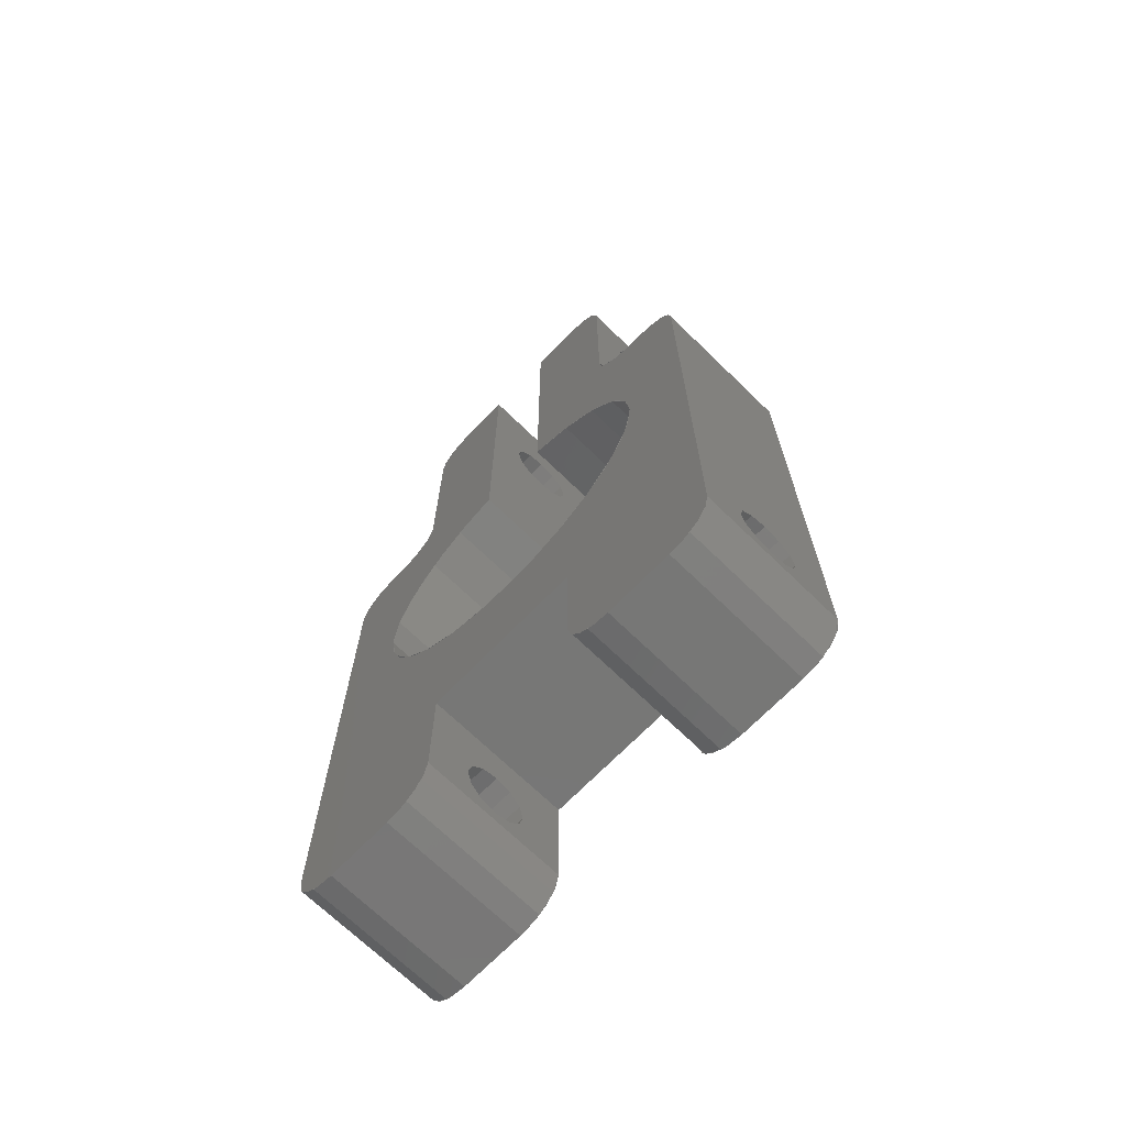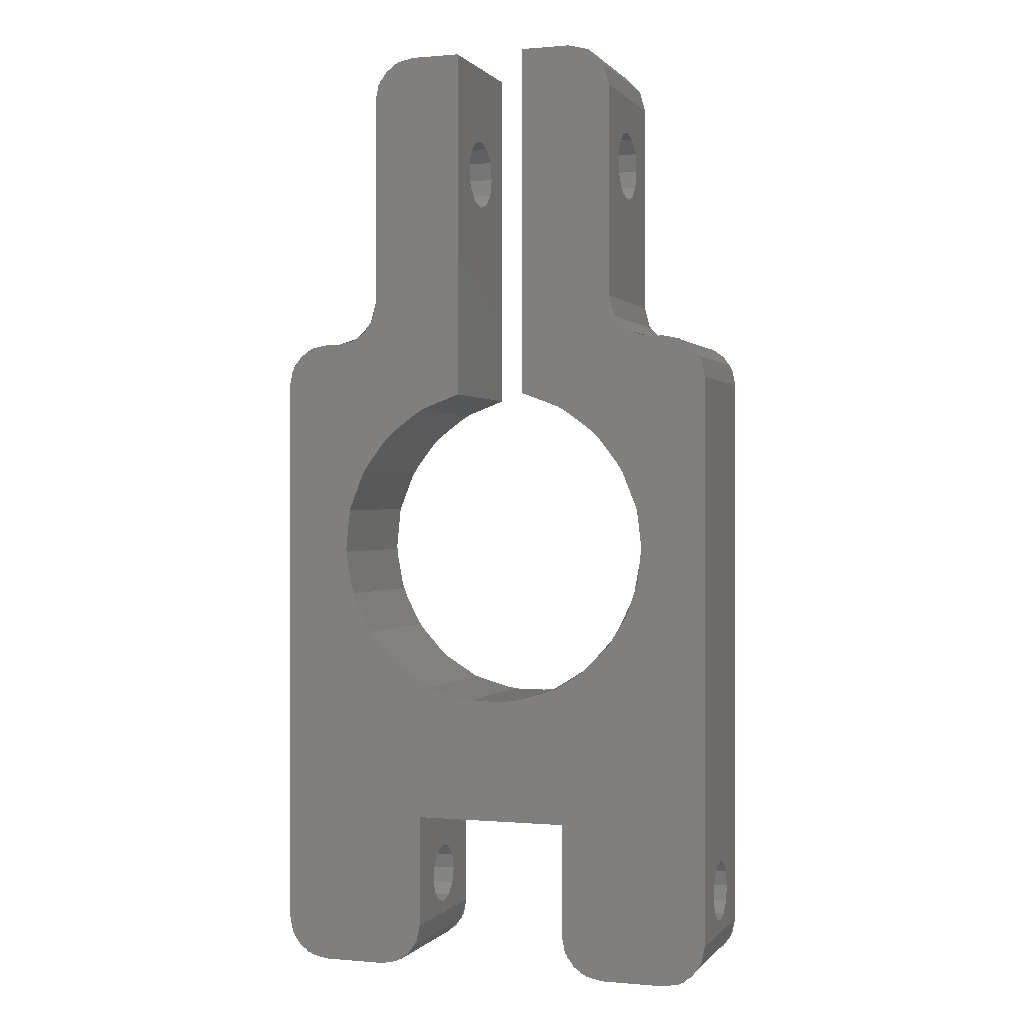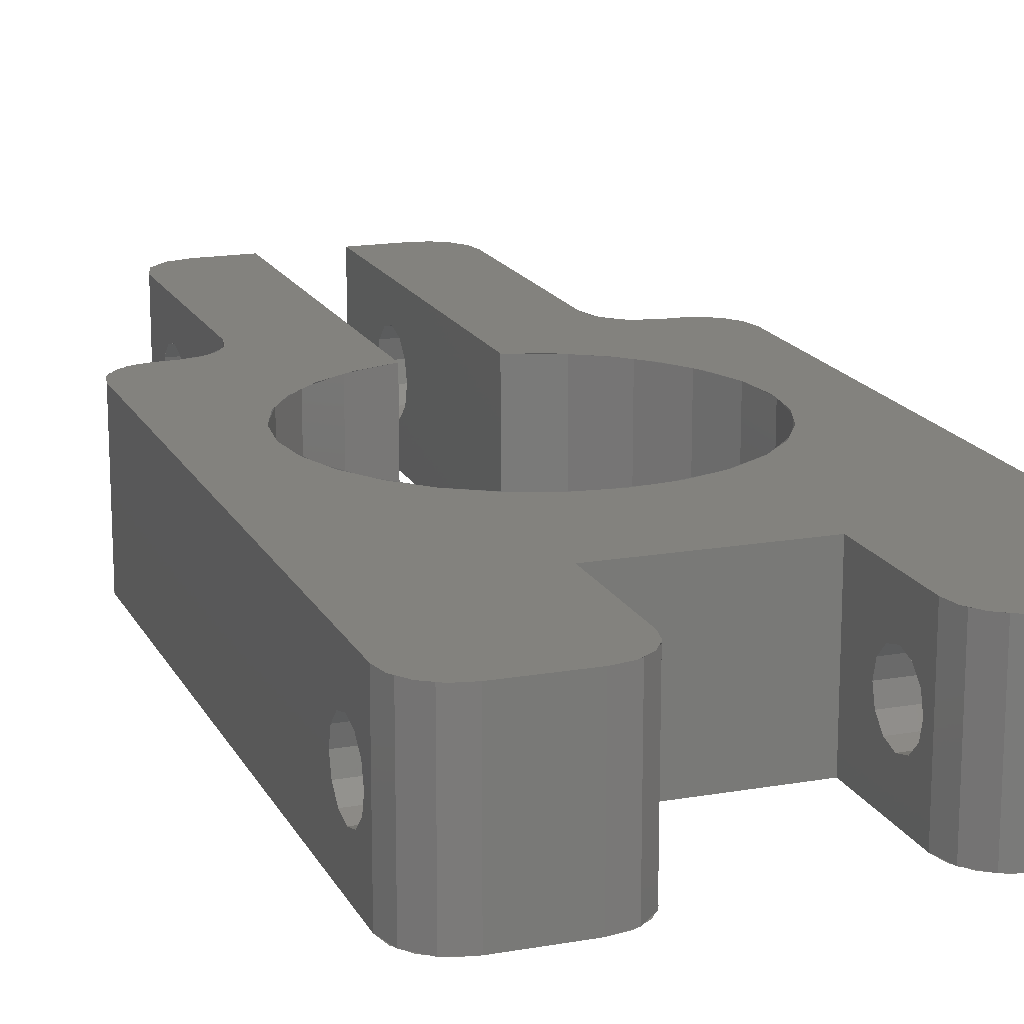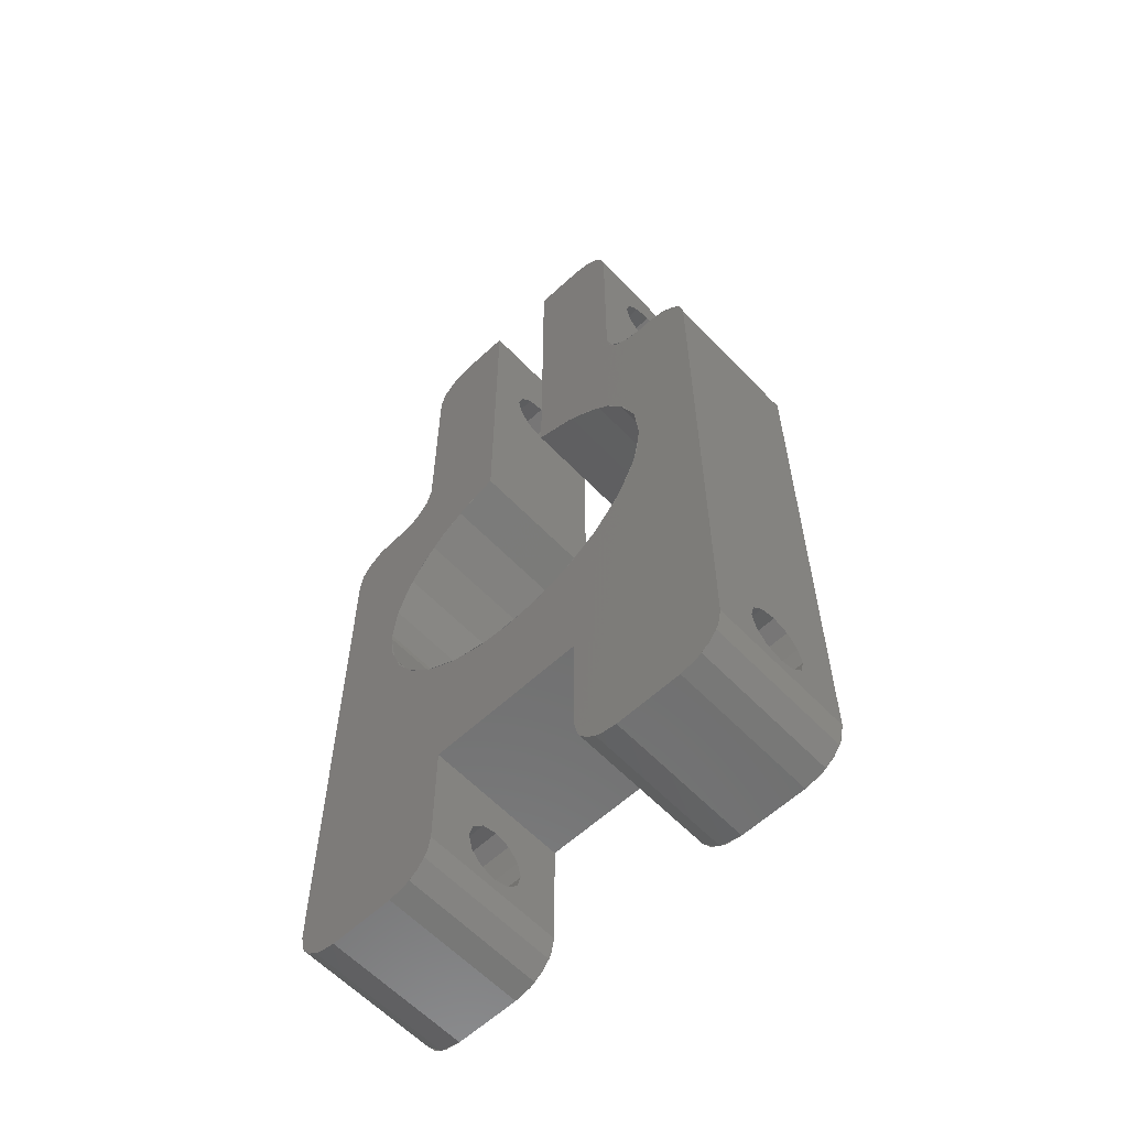
<metadata>
{"format":"stl","ext":"stl","renderer":"f3d","projection":"perspective","resolution":1024,"background":"white","views":[{"elev":-69.8,"azim":-134.2,"up":"+Y"},{"elev":0.2,"azim":-161.1,"up":"+Y"},{"elev":16.9,"azim":-19.6,"up":"+Z"},{"elev":-60.3,"azim":43.4,"up":"+Y"}]}
</metadata>
<code>
# stl→obj: 358 verts, 500 faces
v -16 12 0
v -15.12 14.12 0
v -14.15 14.77 0
v -15.77 13.15 0
v -13 -31 0
v -14.15 -30.77 0
v -15.12 -30.12 0
v -6.379 -30.12 0
v -7.352 -30.77 0
v -8.5 -31 0
v -5.728 -29.15 0
v -5.5 -28 0
v -15.77 -29.15 0
v -16 -28 0
v -5.5 -20 0
v 5.5 -28 0
v 5.5 -20 0
v 16 -28 0
v 8.5 -31 0
v 6.379 -30.12 0
v 5.728 -29.15 0
v 7.352 -30.77 0
v 13 -31 0
v 15.12 -30.12 0
v 14.15 -30.77 0
v 15.77 -29.15 0
v 15.12 14.12 0
v 15.77 13.15 0
v 16 12 0
v 14.15 14.77 0
v 13 15 0
v 12 15 0
v 8.121 35.12 0
v 8.772 34.15 0
v 9 33 0
v 7.148 35.77 0
v 6 36 0
v 2.5 36 0
v 9 18 0
v 2.5 11.12 0
v 9.228 16.85 0
v 4.915 10.29 0
v 9.879 15.88 0
v 7.083 8.933 0
v 10.85 15.23 0
v 8.895 7.13 0
v 10.26 4.97 0
v 11.11 2.559 0
v 11.4 0.02028 0
v 11.12 -2.52 0
v 10.28 -4.933 0
v 8.92 -7.099 0
v 7.115 -8.907 0
v 4.951 -10.27 0
v 2.54 -11.11 0
v -2.094e-15 -11.4 0
v -2.54 -11.11 0
v -4.951 -10.27 0
v -7.115 -8.907 0
v -8.92 -7.099 0
v -10.28 -4.933 0
v -11.12 -2.52 0
v -11.4 0.02028 0
v -11.11 2.559 0
v -10.26 4.97 0
v -8.895 7.13 0
v -13 15 0
v -12 15 0
v -7.083 8.933 0
v -10.85 15.23 0
v -9.879 15.88 0
v -4.915 10.29 0
v -9.228 16.85 0
v -2.5 11.12 0
v -9 18 0
v -2.5 36 0
v -9 33 0
v -6 36 0
v -7.5 35.6 0
v -8.598 34.5 0
v -9 28 7.5
v -9 33 10
v -9 29.16 7.214
v -9 18 10
v -9 26.84 7.214
v -9 25.94 6.42
v -9 25.52 5.301
v -9 25.66 4.113
v -9 28.6 2.573
v -9 29.66 3.129
v -9 27.4 2.573
v -9 26.34 3.129
v -9 30.06 6.42
v -9 30.48 5.301
v -9 30.34 4.113
v -5.5 -20 10
v -7.115 -8.907 10
v -8.92 -7.099 10
v -4.951 -10.27 10
v 7.115 -8.907 10
v 4.951 -10.27 10
v 5.5 -20 10
v 10.26 4.97 10
v 11.11 2.559 10
v 16 12 10
v 9 33 10
v 8.121 35.12 10
v 7.148 35.77 10
v 8.772 34.15 10
v 6 36 10
v 2.5 36 10
v 9 18 10
v 2.5 11.12 10
v 9.228 16.85 10
v 4.915 10.29 10
v 9.879 15.88 10
v 7.083 8.933 10
v 10.85 15.23 10
v 12 15 10
v 8.895 7.13 10
v 13 15 10
v 14.15 14.77 10
v 15.12 14.12 10
v 15.77 13.15 10
v 16 -28 10
v 10.28 -4.933 10
v 8.92 -7.099 10
v 11.12 -2.52 10
v 11.4 0.02028 10
v 13 -31 10
v 15.77 -29.15 10
v 15.12 -30.12 10
v 14.15 -30.77 10
v 8.5 -31 10
v 6.379 -30.12 10
v 7.352 -30.77 10
v 5.728 -29.15 10
v 5.5 -28 10
v -2.54 -11.11 10
v 6.98e-16 -11.4 10
v 2.54 -11.11 10
v -16 -28 10
v -5.5 -28 10
v -8.5 -31 10
v -6.379 -30.12 10
v -5.728 -29.15 10
v -7.352 -30.77 10
v -13 -31 10
v -15.12 -30.12 10
v -14.15 -30.77 10
v -15.77 -29.15 10
v -16 12 10
v -11.4 0.02028 10
v -11.11 2.559 10
v -11.12 -2.52 10
v -10.28 -4.933 10
v -15.12 14.12 10
v -15.77 13.15 10
v -14.15 14.77 10
v -13 15 10
v -12 15 10
v -10.26 4.97 10
v -8.895 7.13 10
v -7.083 8.933 10
v -10.85 15.23 10
v -9.879 15.88 10
v -4.915 10.29 10
v -9.228 16.85 10
v -2.5 11.12 10
v -2.5 36 10
v -7.5 35.6 10
v -8.598 34.5 10
v -6 36 10
v 9 25.52 5.301
v 9 25.94 6.42
v 9 25.66 4.113
v 9 26.34 3.129
v 9 27.4 2.573
v 9 28.6 2.573
v 9 29.66 3.129
v 9 30.34 4.113
v 9 30.48 5.301
v 9 30.06 6.42
v 9 29.16 7.214
v 9 26.84 7.214
v 9 28 7.5
v 7.5 35.6 10
v 7.5 35.6 0
v 8.598 34.5 10
v 8.598 34.5 0
v 10.5 15.4 0
v 10.5 15.4 10
v 9.402 16.5 0
v 9.402 16.5 10
v -9.402 16.5 0
v -9.402 16.5 10
v -10.5 15.4 0
v -10.5 15.4 10
v -16 -26.86 3.925
v -16 -26.07 3.138
v -16 -27.15 5
v -16 -26.86 6.075
v -16 -26.07 6.862
v -16 -25 7.15
v -16 -23.93 6.862
v -16 -23.14 6.075
v -16 -22.85 5
v -16 -23.14 3.925
v -16 -23.93 3.138
v -16 -25 2.85
v -15.6 13.5 10
v -15.6 13.5 0
v -14.5 14.6 10
v -14.5 14.6 0
v 16 -23.93 3.138
v 16 -23.14 3.925
v 16 -22.85 5
v 16 -23.14 6.075
v 16 -23.93 6.862
v 16 -25 7.15
v 16 -26.07 6.862
v 16 -26.86 6.075
v 16 -27.15 5
v 16 -26.86 3.925
v 16 -26.07 3.138
v 16 -25 2.85
v 15.6 13.5 0
v 15.6 13.5 10
v 14.5 14.6 0
v 14.5 14.6 10
v -14.5 -30.6 10
v -14.5 -30.6 0
v -15.6 -29.5 10
v -15.6 -29.5 0
v -5.5 -25 7.15
v -5.5 -26.07 6.862
v -5.5 -23.93 6.862
v -5.5 -23.14 6.075
v -5.5 -22.85 5
v -5.5 -23.14 3.925
v -5.5 -23.93 3.138
v -5.5 -25 2.85
v -5.5 -26.07 3.138
v -5.5 -26.86 6.075
v -5.5 -27.15 5
v -5.5 -26.86 3.925
v -7 -30.6 0
v -7 -30.6 10
v -5.902 -29.5 0
v -5.902 -29.5 10
v 5.5 -25 2.85
v 5.5 -26.07 3.138
v 5.5 -23.93 3.138
v 5.5 -23.14 3.925
v 5.5 -22.85 5
v 5.5 -23.14 6.075
v 5.5 -23.93 6.862
v 5.5 -25 7.15
v 5.5 -26.07 6.862
v 5.5 -26.86 3.925
v 5.5 -27.15 5
v 5.5 -26.86 6.075
v 7 -30.6 10
v 7 -30.6 0
v 5.902 -29.5 10
v 5.902 -29.5 0
v 15.6 -29.5 10
v 15.6 -29.5 0
v 14.5 -30.6 10
v 14.5 -30.6 0
v -9 29.25 7.165
v -2.5 29.25 7.165
v -2.5 28 7.5
v -9 30.17 6.25
v -2.5 30.17 6.25
v -9 30.5 5
v -2.5 30.5 5
v -9 30.17 3.75
v -2.5 30.17 3.75
v -9 29.25 2.835
v -2.5 29.25 2.835
v -9 28 2.5
v -2.5 28 2.5
v -9 26.75 2.835
v -2.5 26.75 2.835
v -9 25.83 3.75
v -2.5 25.83 3.75
v -9 25.5 5
v -2.5 25.5 5
v -9 25.83 6.25
v -2.5 25.83 6.25
v -9 26.75 7.165
v -2.5 26.75 7.165
v 9 26.75 7.165
v 2.5 26.75 7.165
v 2.5 28 7.5
v 9 25.83 6.25
v 2.5 25.83 6.25
v 9 25.5 5
v 2.5 25.5 5
v 9 25.83 3.75
v 2.5 25.83 3.75
v 9 26.75 2.835
v 2.5 26.75 2.835
v 9 28 2.5
v 2.5 28 2.5
v 9 29.25 2.835
v 2.5 29.25 2.835
v 9 30.17 3.75
v 2.5 30.17 3.75
v 9 30.5 5
v 2.5 30.5 5
v 9 30.17 6.25
v 2.5 30.17 6.25
v 9 29.25 7.165
v 2.5 29.25 7.165
v -5.458 10.01 10
v -5.458 10.01 0
v -7.996 8.125 10
v -7.996 8.125 0
v -9.92 5.618 10
v -9.92 5.618 0
v -11.08 2.678 10
v -11.08 2.678 0
v -11.4 -1.396e-15 10
v -11.4 1.396e-15 0
v -11.39 -0.4674 0
v -11.39 -0.4674 10
v -10.82 -3.577 10
v -10.82 -3.577 0
v -9.426 -6.411 10
v -9.426 -6.411 0
v -7.304 -8.753 10
v -7.304 -8.753 0
v -4.619 -10.42 10
v -4.619 -10.42 0
v -1.58 -11.29 10
v -1.58 -11.29 0
v 1.58 -11.29 10
v 1.58 -11.29 0
v 4.619 -10.42 10
v 4.619 -10.42 0
v 7.304 -8.753 10
v 7.304 -8.753 0
v 9.426 -6.411 10
v 9.426 -6.411 0
v 10.82 -3.577 10
v 10.82 -3.577 0
v 11.39 -0.4674 10
v 11.39 -0.4674 0
v 11.08 2.678 10
v 11.08 2.678 0
v 9.92 5.618 10
v 9.92 5.618 0
v 7.996 8.125 10
v 7.996 8.125 0
v 5.458 10.01 10
v 5.458 10.01 0
f 1 2 3
f 4 2 1
f 5 6 7
f 8 9 10
f 10 11 8
f 10 12 11
f 5 12 10
f 13 5 7
f 14 5 13
f 14 12 5
f 15 12 14
f 16 17 18
f 19 20 21
f 22 20 19
f 23 24 25
f 26 24 23
f 16 19 21
f 18 19 16
f 18 23 19
f 26 23 18
f 27 28 29
f 29 30 27
f 29 31 30
f 32 31 29
f 33 34 35
f 35 36 33
f 35 37 36
f 38 37 35
f 39 38 35
f 40 38 39
f 41 40 39
f 42 40 41
f 43 42 41
f 44 42 43
f 45 44 43
f 32 44 45
f 32 46 44
f 29 46 32
f 29 47 46
f 48 47 29
f 29 49 48
f 29 50 49
f 18 50 29
f 18 51 50
f 18 52 51
f 17 52 18
f 17 53 52
f 54 53 17
f 17 55 54
f 17 56 55
f 15 56 17
f 15 57 56
f 58 57 15
f 15 59 58
f 15 60 59
f 14 60 15
f 14 61 60
f 62 61 14
f 1 62 14
f 63 62 1
f 1 64 63
f 1 65 64
f 66 65 1
f 67 1 3
f 68 1 67
f 68 66 1
f 69 66 68
f 70 69 68
f 71 69 70
f 71 72 69
f 73 72 71
f 73 74 72
f 75 74 73
f 75 76 74
f 77 76 75
f 77 78 76
f 77 79 78
f 80 79 77
f 81 82 83
f 81 84 82
f 85 84 81
f 86 84 85
f 87 84 86
f 87 75 84
f 88 75 87
f 77 89 90
f 77 91 89
f 75 91 77
f 75 92 91
f 88 92 75
f 82 93 83
f 82 94 93
f 77 94 82
f 77 95 94
f 90 95 77
f 96 97 98
f 99 97 96
f 100 101 102
f 103 104 105
f 106 107 108
f 109 107 106
f 110 106 108
f 111 106 110
f 111 112 106
f 113 112 111
f 113 114 112
f 115 114 113
f 115 116 114
f 117 116 115
f 117 118 116
f 117 119 118
f 120 119 117
f 105 120 103
f 105 119 120
f 121 119 105
f 105 122 121
f 105 123 122
f 124 123 105
f 125 126 127
f 125 128 126
f 105 128 125
f 105 129 128
f 104 129 105
f 130 131 125
f 130 132 131
f 133 132 130
f 134 135 136
f 134 137 135
f 138 137 134
f 102 127 100
f 102 125 127
f 138 125 102
f 138 130 125
f 134 130 138
f 96 139 99
f 96 140 139
f 102 140 96
f 102 141 140
f 101 141 102
f 142 96 98
f 143 96 142
f 144 145 146
f 147 145 144
f 148 149 150
f 151 149 148
f 143 144 146
f 142 144 143
f 142 148 144
f 151 148 142
f 152 153 154
f 152 155 153
f 142 155 152
f 142 156 155
f 98 156 142
f 157 158 152
f 152 159 157
f 152 160 159
f 161 160 152
f 162 152 154
f 163 152 162
f 163 161 152
f 164 161 163
f 164 165 161
f 166 165 164
f 167 166 164
f 168 166 167
f 169 168 167
f 84 168 169
f 170 84 169
f 82 84 170
f 82 171 172
f 82 173 171
f 170 173 82
f 79 173 78
f 171 173 79
f 80 171 79
f 172 171 80
f 77 172 80
f 82 172 77
f 78 173 170
f 78 170 76
f 174 175 112
f 39 174 112
f 176 174 39
f 39 177 176
f 39 178 177
f 35 178 39
f 35 179 178
f 180 179 35
f 35 181 180
f 35 182 181
f 106 182 35
f 106 183 182
f 184 183 106
f 185 112 175
f 186 112 185
f 186 106 112
f 184 106 186
f 187 37 110
f 188 37 187
f 189 188 187
f 190 188 189
f 106 190 189
f 35 190 106
f 110 37 38
f 110 38 111
f 191 119 32
f 192 119 191
f 193 192 191
f 194 192 193
f 39 194 193
f 112 194 39
f 32 119 121
f 32 121 31
f 195 84 75
f 196 84 195
f 197 196 195
f 198 196 197
f 68 198 197
f 161 198 68
f 161 68 67
f 161 67 160
f 14 199 200
f 14 201 199
f 142 201 14
f 142 202 201
f 203 202 142
f 142 204 203
f 142 205 204
f 152 205 142
f 152 206 205
f 152 207 206
f 1 207 152
f 1 208 207
f 1 209 208
f 14 209 1
f 14 210 209
f 200 210 14
f 211 1 152
f 212 1 211
f 213 212 211
f 214 212 213
f 160 214 213
f 67 214 160
f 18 29 215
f 29 216 215
f 29 217 216
f 105 217 29
f 105 218 217
f 219 218 105
f 125 219 105
f 220 219 125
f 125 221 220
f 125 222 221
f 223 222 125
f 18 223 125
f 224 223 18
f 18 225 224
f 18 226 225
f 215 226 18
f 227 105 29
f 228 105 227
f 229 228 227
f 230 228 229
f 31 230 229
f 121 230 31
f 231 5 148
f 232 5 231
f 233 232 231
f 234 232 233
f 142 234 233
f 14 234 142
f 148 5 10
f 148 10 144
f 235 143 236
f 235 96 143
f 237 96 235
f 238 96 237
f 239 96 238
f 239 15 96
f 240 15 239
f 241 15 240
f 242 15 241
f 242 12 15
f 243 12 242
f 143 244 236
f 143 245 244
f 12 245 143
f 12 246 245
f 243 246 12
f 247 144 10
f 248 144 247
f 249 248 247
f 250 248 249
f 12 250 249
f 143 250 12
f 251 16 252
f 251 17 16
f 253 17 251
f 254 17 253
f 255 17 254
f 255 102 17
f 256 102 255
f 257 102 256
f 258 102 257
f 258 138 102
f 259 138 258
f 16 260 252
f 16 261 260
f 138 261 16
f 138 262 261
f 259 262 138
f 263 19 134
f 264 19 263
f 265 264 263
f 266 264 265
f 138 266 265
f 16 266 138
f 134 19 23
f 134 23 130
f 267 18 125
f 268 18 267
f 269 268 267
f 270 268 269
f 130 270 269
f 23 270 130
f 271 272 273
f 274 272 271
f 274 275 272
f 276 275 274
f 276 277 275
f 278 277 276
f 278 279 277
f 280 279 278
f 280 281 279
f 282 281 280
f 282 283 281
f 284 283 282
f 284 285 283
f 286 285 284
f 286 287 285
f 288 287 286
f 288 289 287
f 290 289 288
f 290 291 289
f 292 291 290
f 292 293 291
f 81 293 292
f 81 273 293
f 271 273 81
f 294 295 296
f 297 295 294
f 297 298 295
f 299 298 297
f 299 300 298
f 301 300 299
f 301 302 300
f 303 302 301
f 303 304 302
f 305 304 303
f 305 306 304
f 307 306 305
f 307 308 306
f 309 308 307
f 309 310 308
f 311 310 309
f 311 312 310
f 313 312 311
f 313 314 312
f 315 314 313
f 315 316 314
f 186 316 315
f 186 296 316
f 294 296 186
f 111 312 314
f 38 312 111
f 38 310 312
f 38 308 310
f 306 308 38
f 40 306 38
f 304 306 40
f 40 302 304
f 40 300 302
f 113 300 40
f 113 298 300
f 295 298 113
f 316 111 314
f 296 111 316
f 296 113 111
f 295 113 296
f 169 289 291
f 74 289 169
f 74 287 289
f 74 285 287
f 283 285 74
f 76 283 74
f 281 283 76
f 76 279 281
f 76 277 279
f 170 277 76
f 170 275 277
f 272 275 170
f 293 169 291
f 273 169 293
f 273 170 169
f 272 170 273
f 317 74 169
f 317 318 74
f 319 318 317
f 319 320 318
f 321 320 319
f 321 322 320
f 323 322 321
f 323 324 322
f 325 324 323
f 325 326 324
f 325 327 326
f 328 327 325
f 329 327 328
f 330 327 329
f 331 330 329
f 332 330 331
f 333 332 331
f 334 332 333
f 335 334 333
f 336 334 335
f 337 336 335
f 338 336 337
f 339 338 337
f 340 338 339
f 341 340 339
f 342 340 341
f 343 342 341
f 344 342 343
f 345 344 343
f 346 344 345
f 347 346 345
f 348 346 347
f 349 348 347
f 350 348 349
f 351 350 349
f 352 350 351
f 353 352 351
f 354 352 353
f 355 354 353
f 356 354 355
f 357 356 355
f 358 356 357
f 113 358 357
f 40 358 113
f 236 203 204
f 244 203 236
f 244 202 203
f 245 202 244
f 245 201 202
f 246 201 245
f 246 199 201
f 243 199 246
f 243 200 199
f 242 200 243
f 242 210 200
f 241 210 242
f 241 209 210
f 240 209 241
f 240 208 209
f 239 208 240
f 239 207 208
f 238 207 239
f 238 206 207
f 237 206 238
f 237 205 206
f 235 205 237
f 235 204 205
f 236 204 235
f 257 219 220
f 256 219 257
f 256 218 219
f 255 218 256
f 255 217 218
f 254 217 255
f 254 216 217
f 253 216 254
f 253 215 216
f 251 215 253
f 251 226 215
f 252 226 251
f 252 225 226
f 260 225 252
f 260 224 225
f 261 224 260
f 261 223 224
f 262 223 261
f 262 222 223
f 259 222 262
f 259 221 222
f 258 221 259
f 258 220 221
f 257 220 258
f 17 102 96
f 17 96 15

</code>
